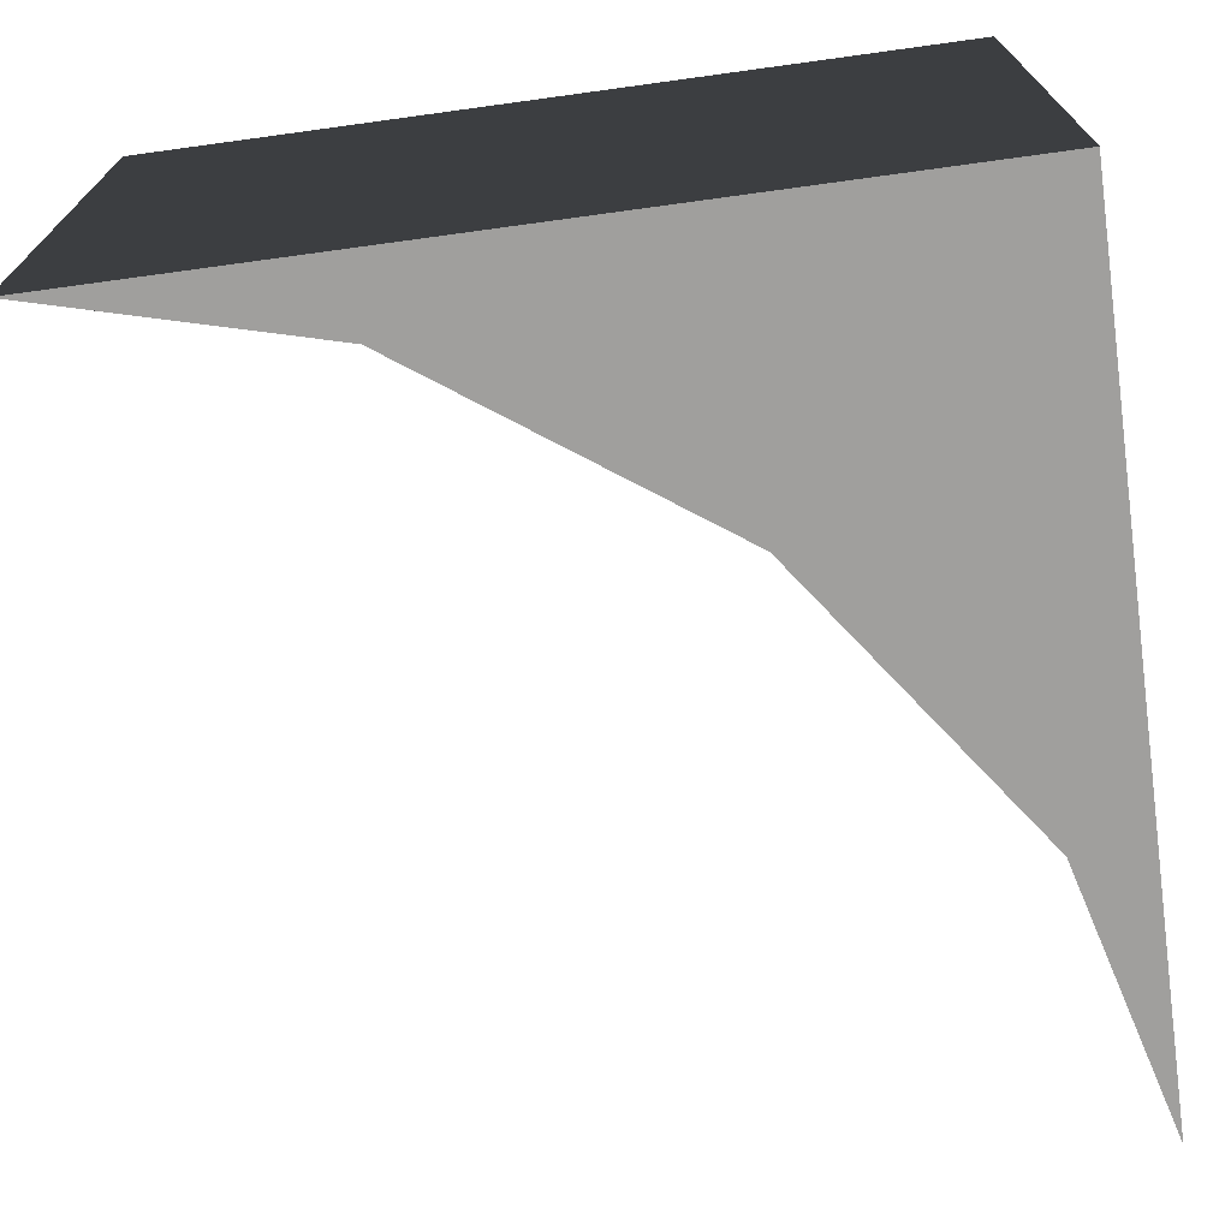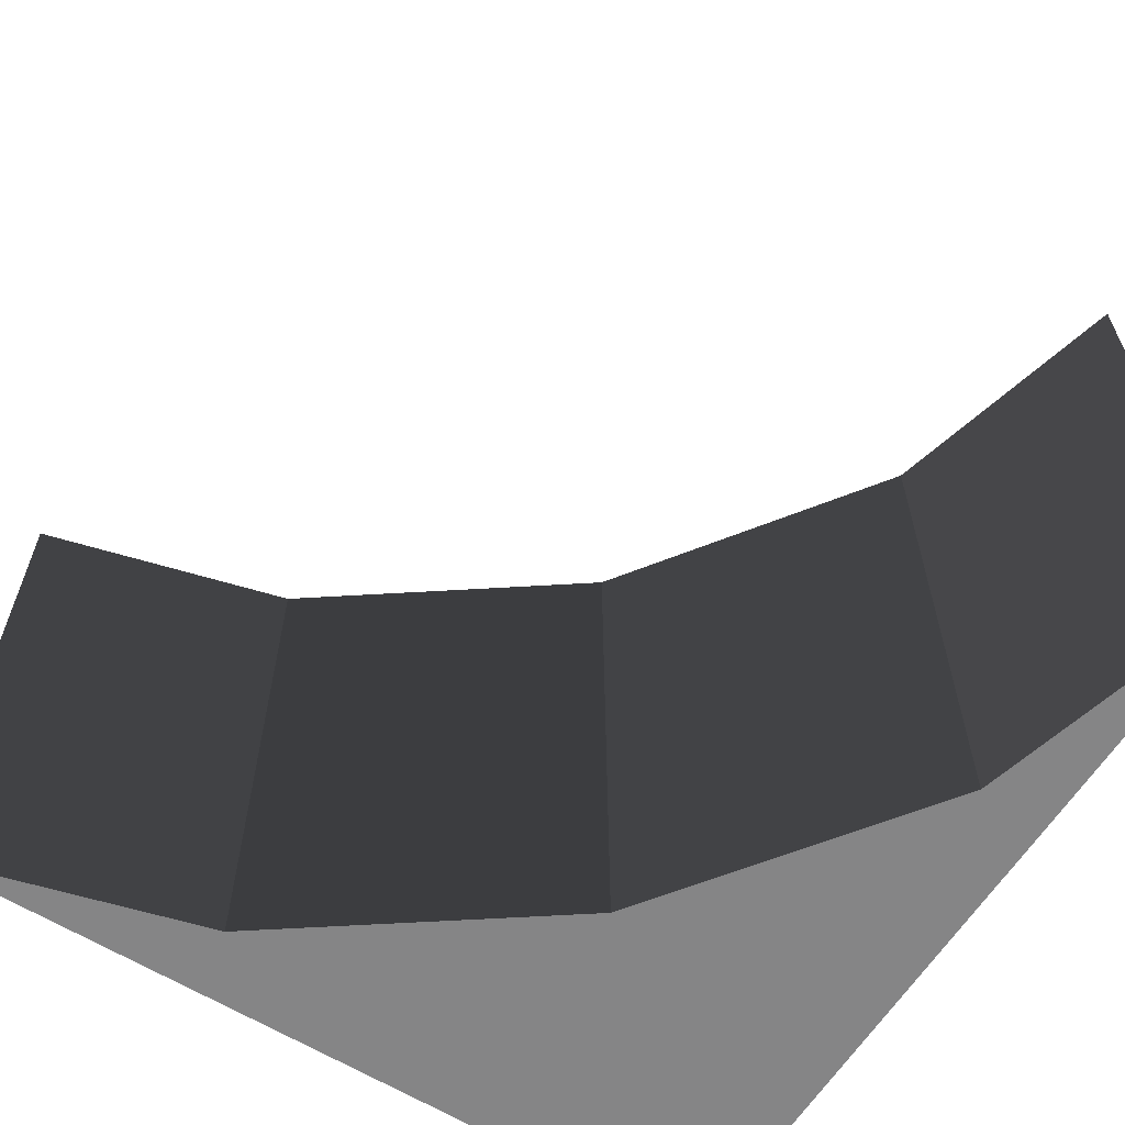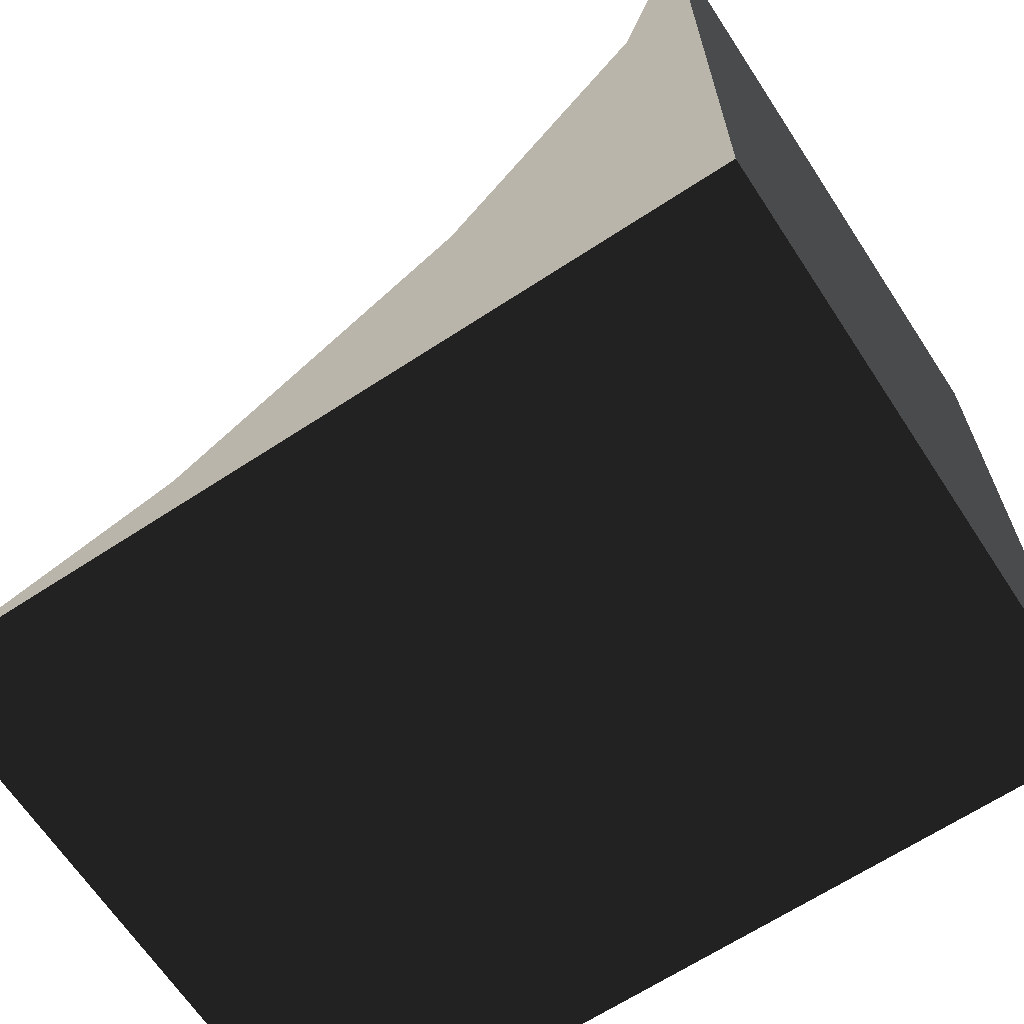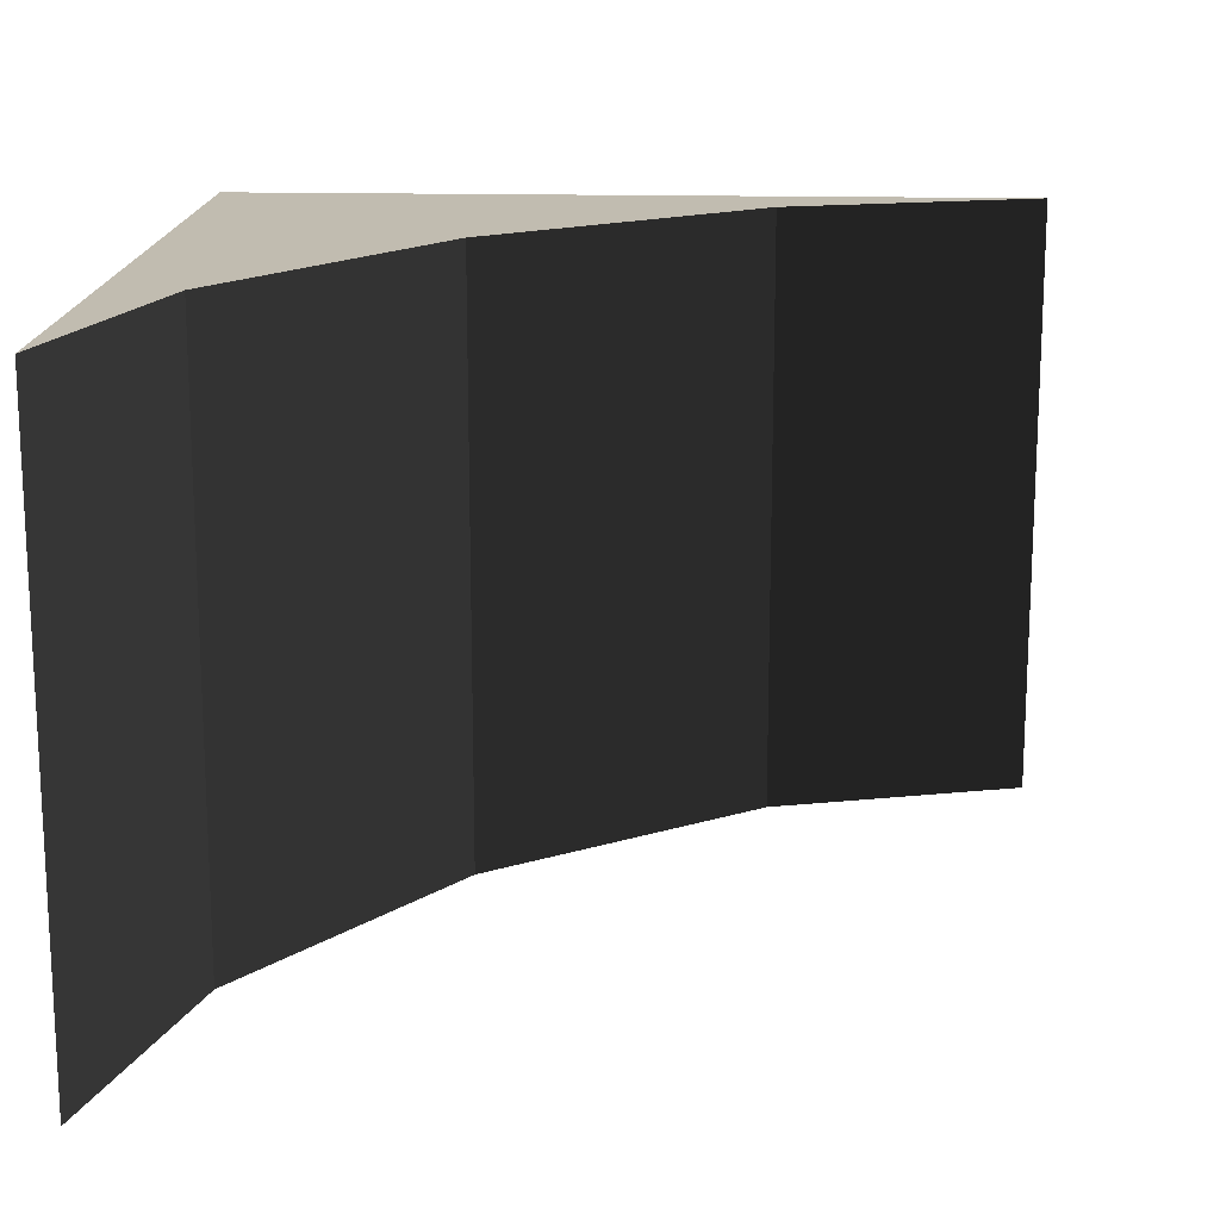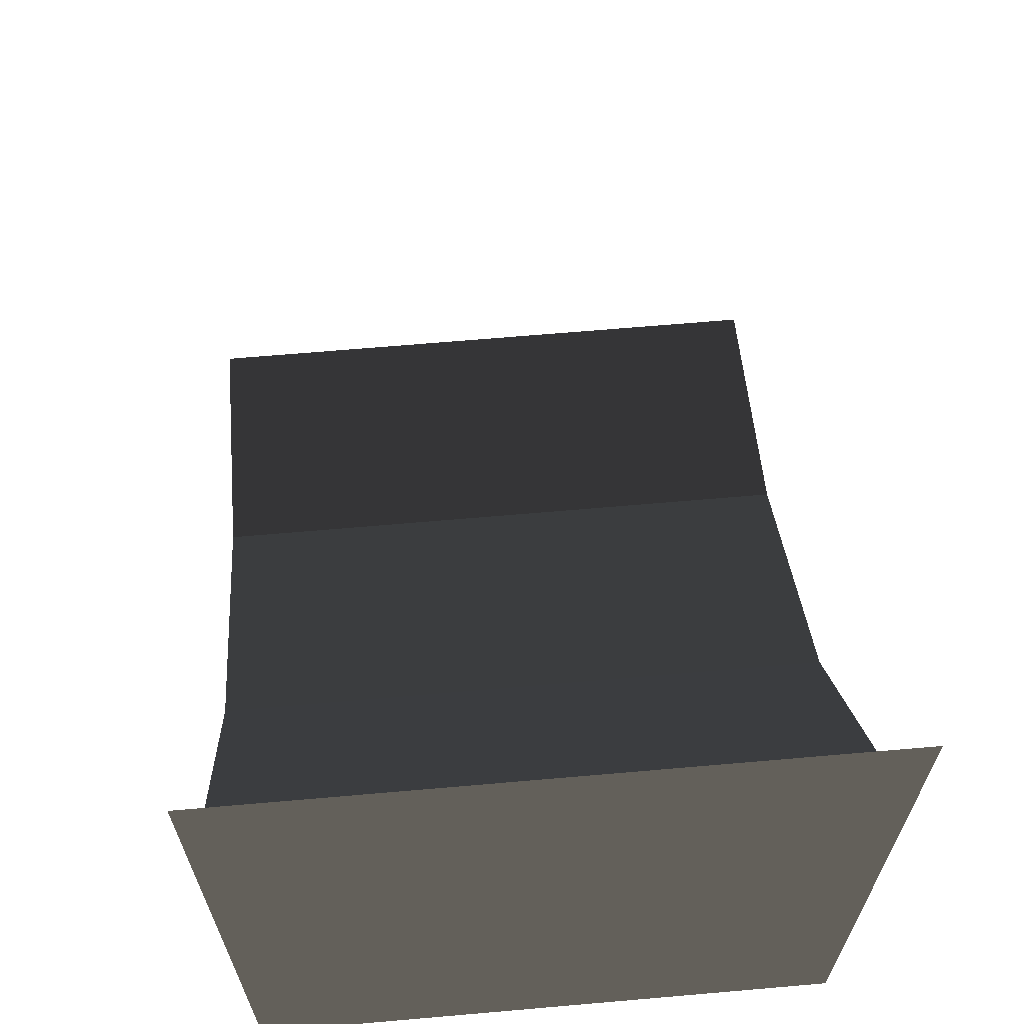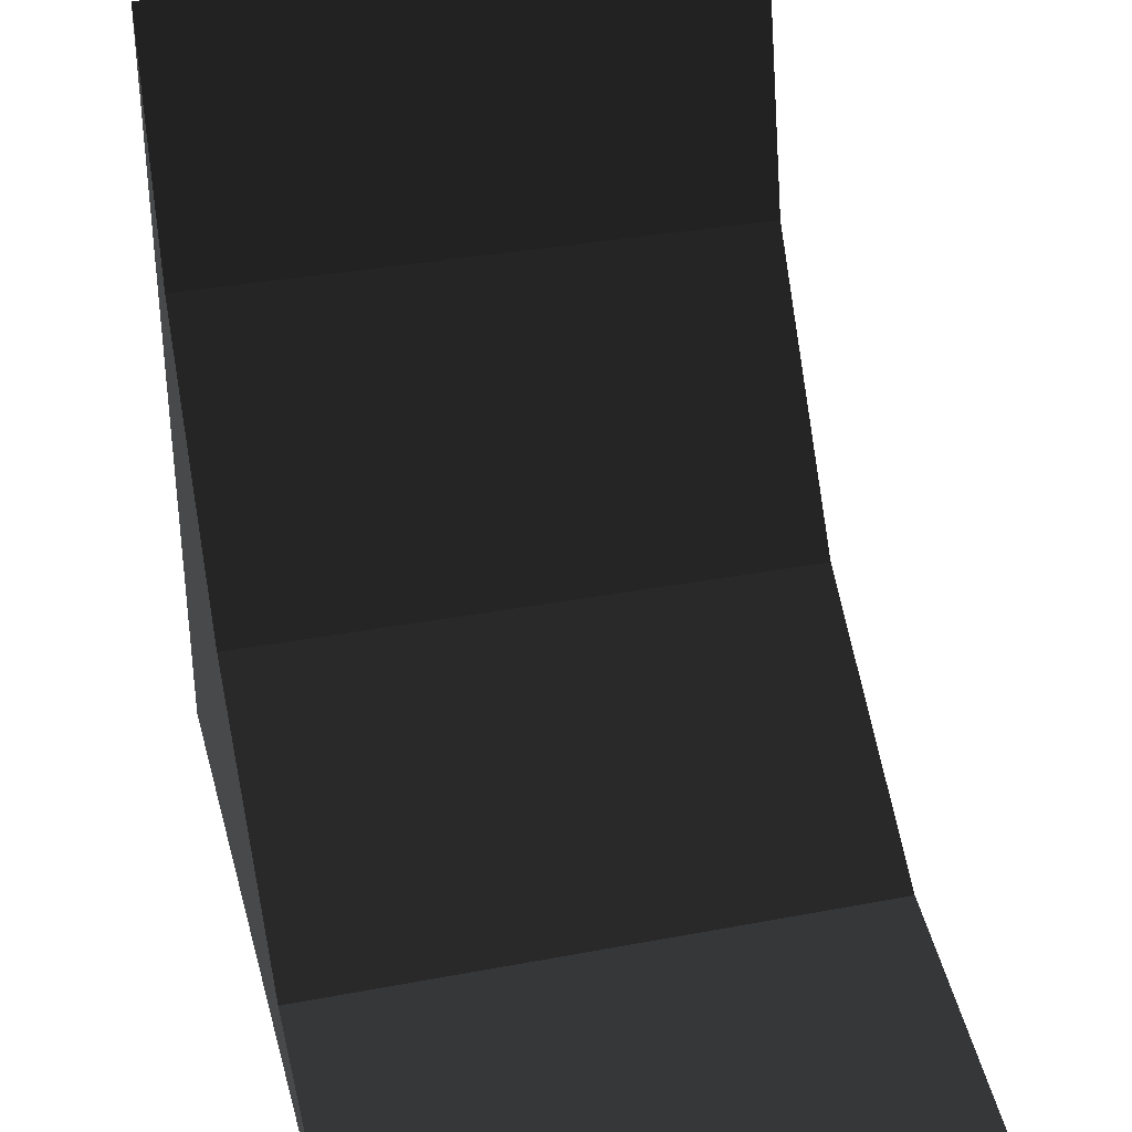
<metadata>
{"format":"obj","ext":"obj","renderer":"f3d","projection":"perspective","resolution":1024,"background":"white","views":[{"elev":-71.4,"azim":97.8,"up":"+Y"},{"elev":-61.9,"azim":-32.2,"up":"+Y"},{"elev":-66.1,"azim":33.3,"up":"+Z"},{"elev":16.4,"azim":-87.1,"up":"+Y"},{"elev":66.4,"azim":85.0,"up":"+Z"},{"elev":34.1,"azim":-104.4,"up":"+Z"}]}
</metadata>
<code>
v -0.175 0.25 -0.412
v -0.5 -0.5 -0.5
v -0.5 0.25 -0.5
v -0.175 -0.5 -0.412
v 0.167 0.25 -0.167
v 0.167 -0.5 -0.167
v 0.412 0.25 0.175
v 0.412 -0.5 0.175
v 0.5 0.25 0.5
v 0.5 -0.5 0.5
v 0.5 0.25 -0.5
v 0.5 -0.5 -0.5
g 1
f 11 12 3
f 2 3 12
g 2
f 9 10 11
f 12 11 10
g 4
f 3 2 1
f 4 1 2
f 1 4 5
f 6 5 4
f 5 6 7
f 8 7 6
f 7 8 9
f 10 9 8
g 5
f 11 3 1
f 11 1 5
f 11 5 7
f 11 7 9
g 6
f 2 12 4
f 4 12 6
f 6 12 8
f 8 12 10

</code>
